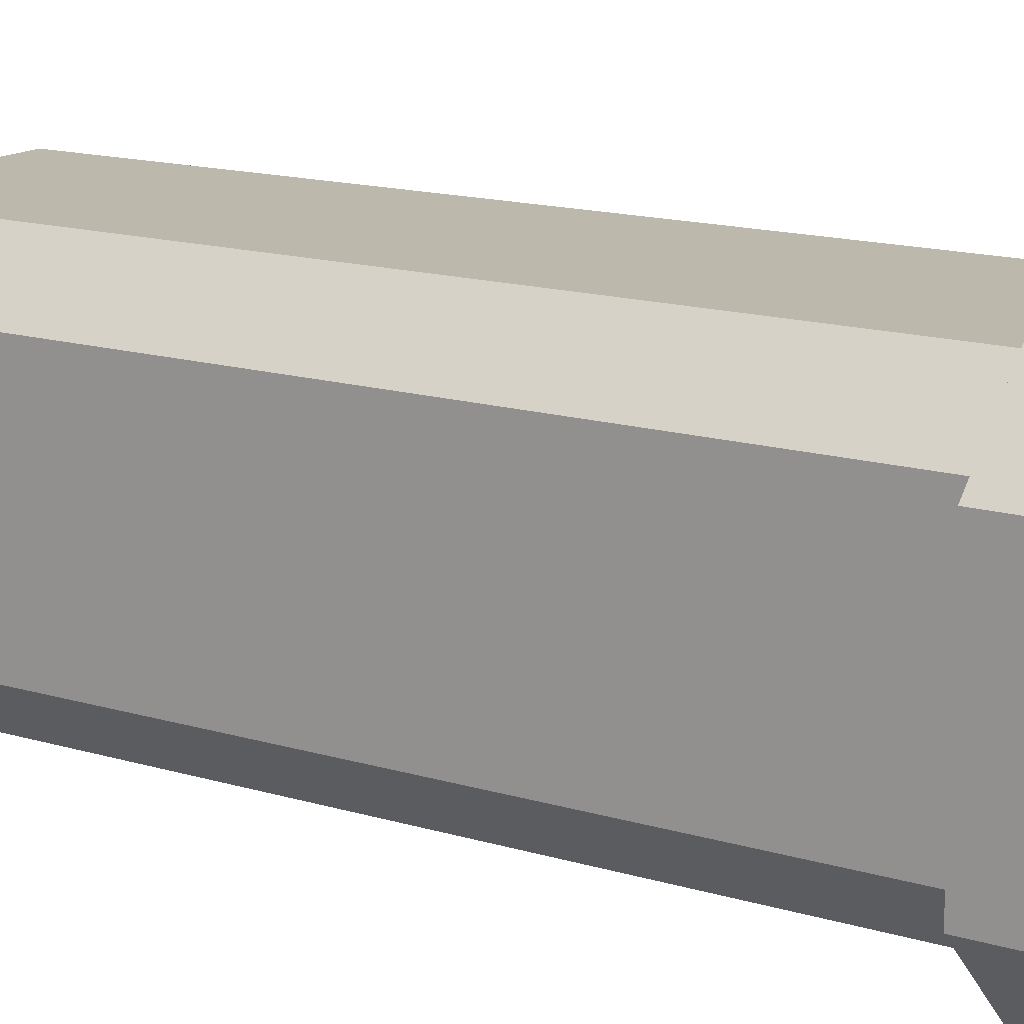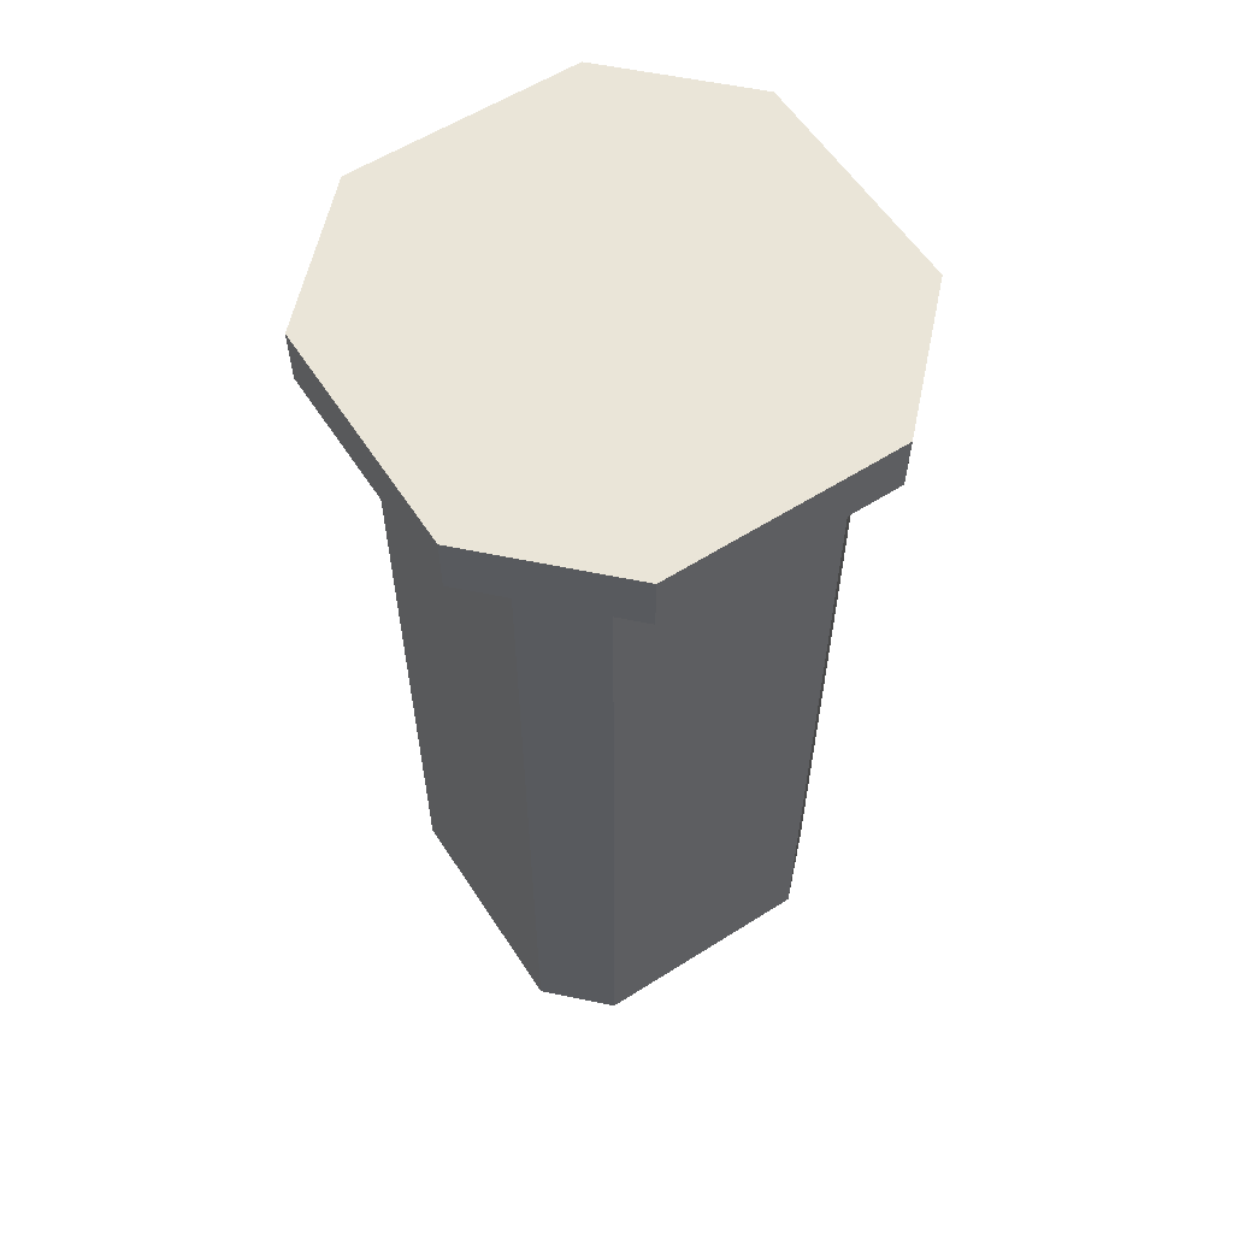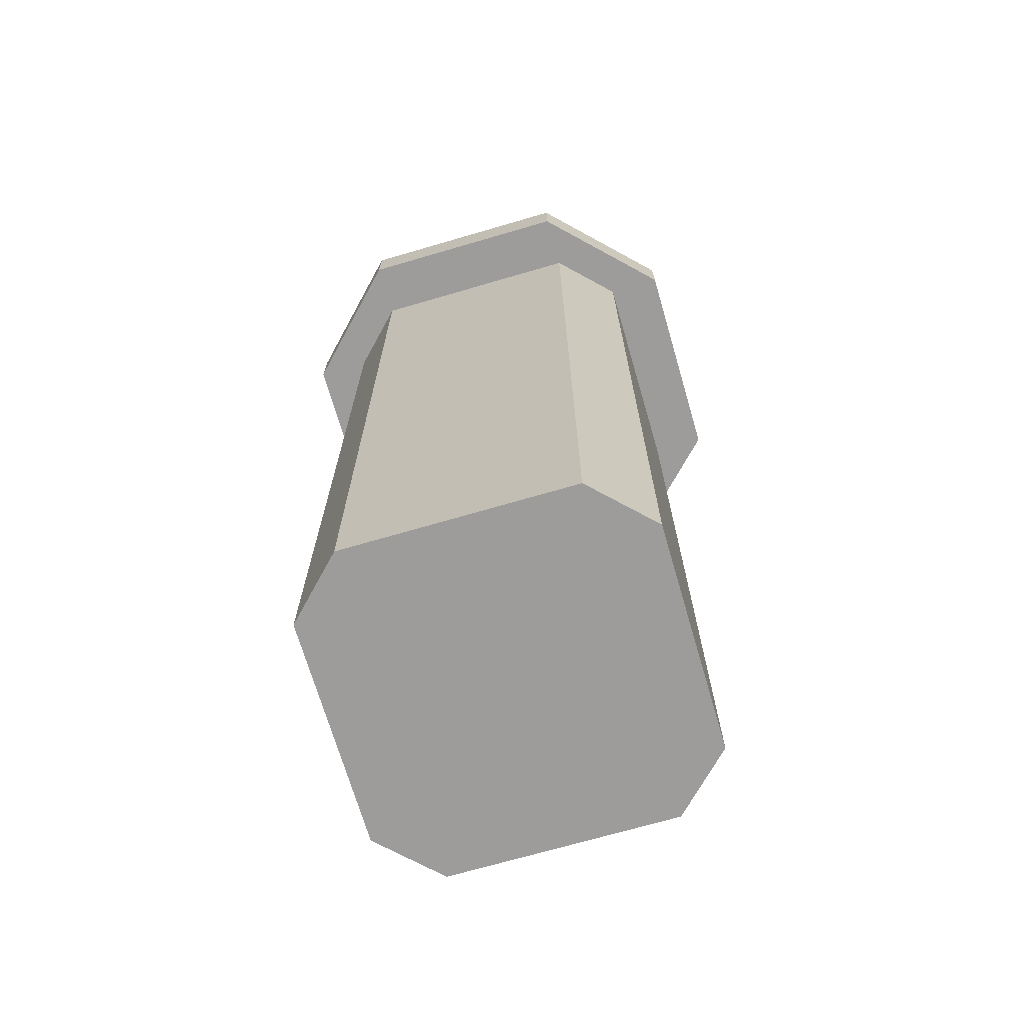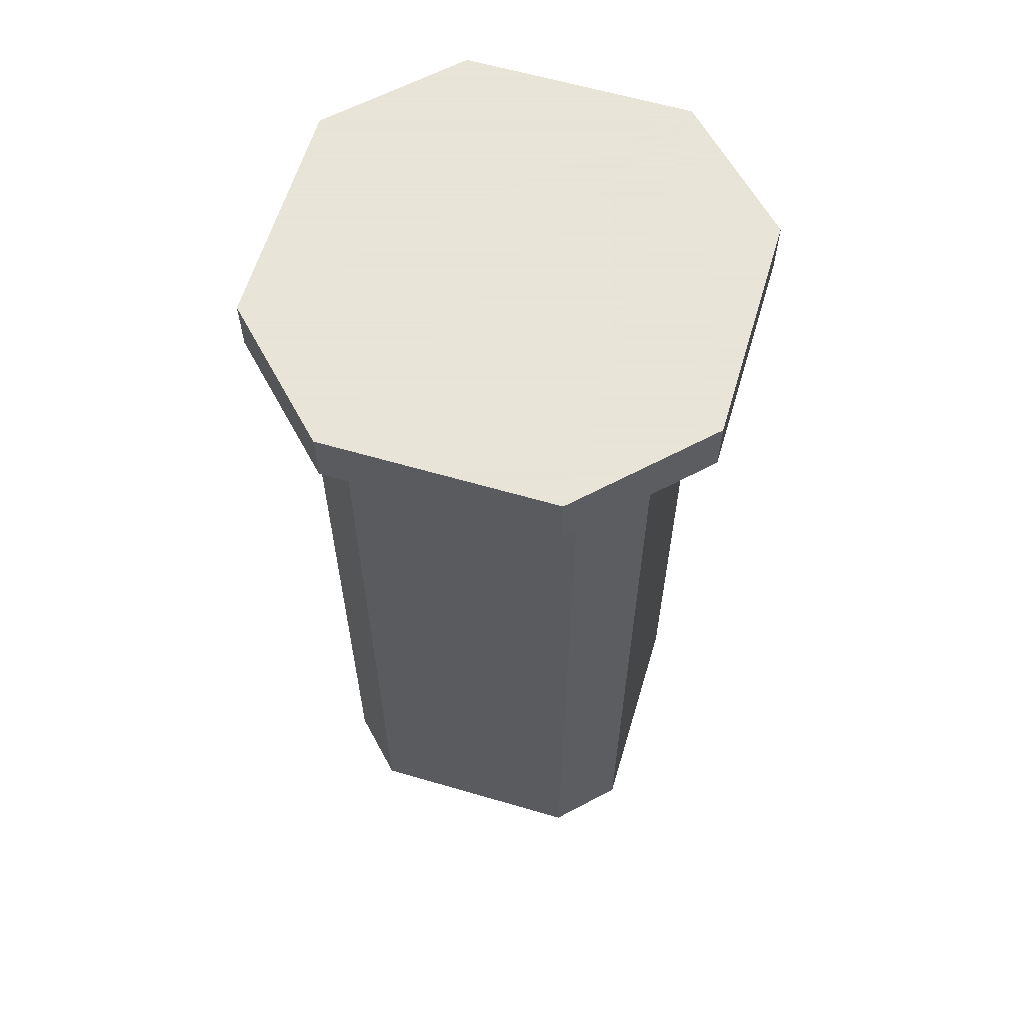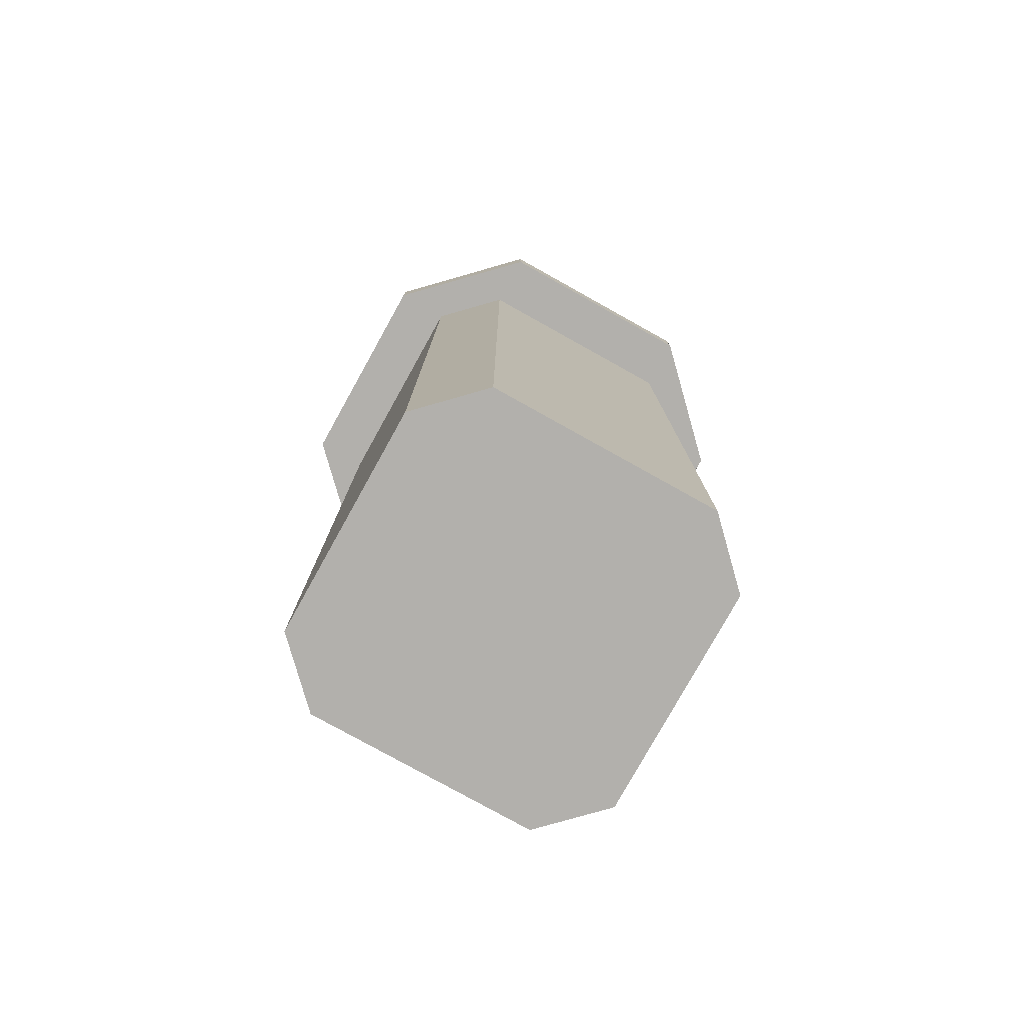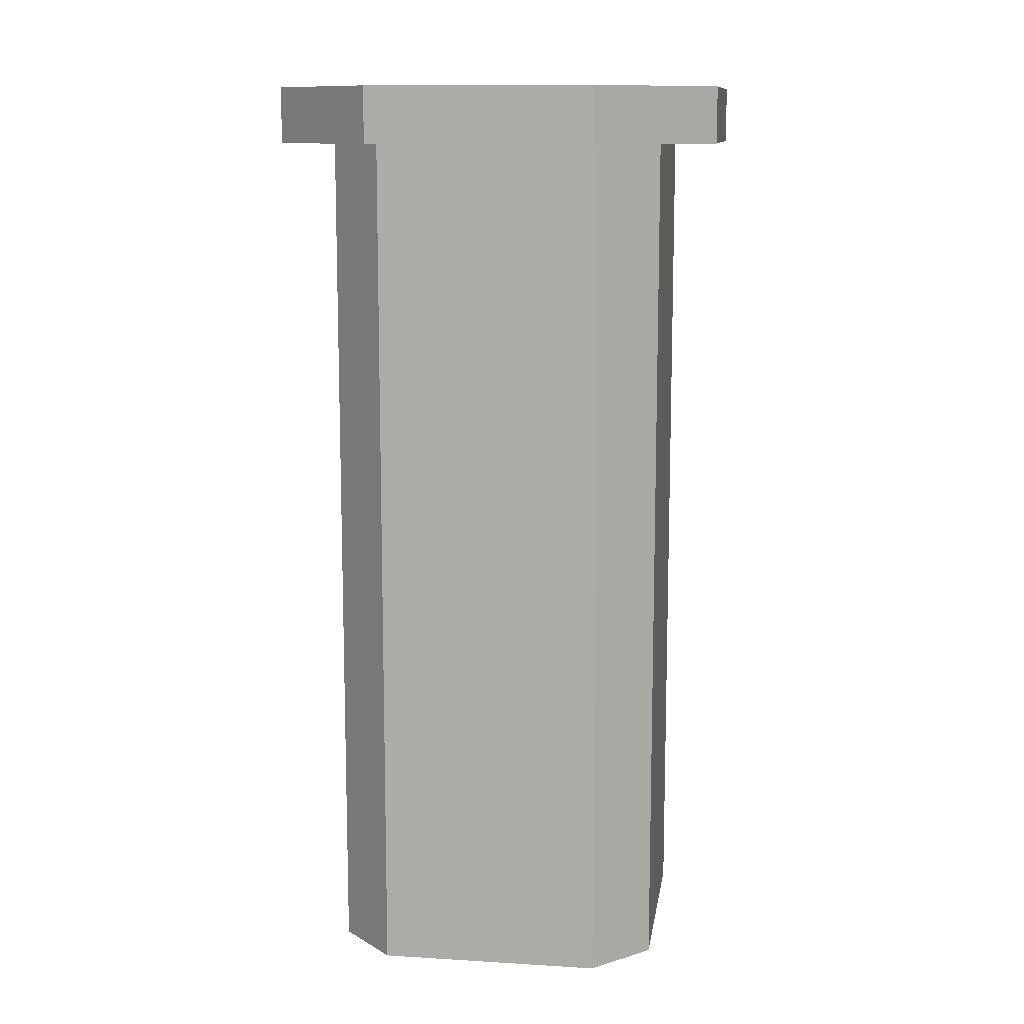
<metadata>
{"format":"obj","ext":"obj","renderer":"f3d","projection":"perspective","resolution":1024,"background":"white","views":[{"elev":14.9,"azim":-57.0,"up":"+Y"},{"elev":59.2,"azim":57.0,"up":"+Z"},{"elev":-70.2,"azim":16.3,"up":"+Z"},{"elev":61.4,"azim":106.6,"up":"+Z"},{"elev":-78.8,"azim":-119.1,"up":"+Z"},{"elev":11.5,"azim":-171.5,"up":"+Z"}]}
</metadata>
<code>
v 224 -1312 -8
v 144 -1296 -8
v 240 -1296 -8
v 160 -1312 -8
v 144 -1200 -8
v 128 -1280 -8
v 128 -1216 -8
v 160 -1200 -8
v 144 -1216 -8
v 224 -1296 -8
v 240 -1280 -8
v 240 -1216 -8
v 224 -1200 -8
v 240 -1200 -8
v 256 -1216 -8
v 256 -1280 -8
v 144 -1280 -8
v 160 -1296 -8
v 160 -1184 -8
v 224 -1184 -8
v 224 -1312 8
v 160 -1312 8
v 256 -1216 8
v 256 -1280 8
v 160 -1184 8
v 224 -1184 8
v 128 -1280 8
v 128 -1216 8
v 224 -1296 -256
v 240 -1216 -256
v 240 -1280 -256
v 224 -1200 -256
v 160 -1200 -256
v 144 -1216 -256
v 144 -1280 -256
v 160 -1296 -256
v 240 -1216 -232
v 240 -1280 -232
v 224 -1296 -232
v 160 -1296 -232
v 144 -1280 -232
v 144 -1216 -232
v 160 -1200 -232
v 224 -1200 -232
f 1 2 3
f 1 4 2
f 5 6 7
f 5 2 6
f 8 9 5
f 3 10 11
f 12 13 14
f 3 15 16
f 3 14 15
f 17 18 2
f 14 19 20
f 14 5 19
f 21 4 1
f 21 22 4
f 23 16 15
f 23 24 16
f 25 20 19
f 25 26 20
f 27 7 6
f 27 28 7
f 28 26 25
f 28 23 26
f 28 24 23
f 28 21 24
f 28 22 21
f 28 27 22
f 28 19 7
f 28 25 19
f 22 6 4
f 22 27 6
f 26 15 20
f 26 23 15
f 24 1 16
f 24 21 1
f 29 30 31
f 29 32 30
f 29 33 32
f 29 34 33
f 29 35 34
f 29 36 35
f 37 31 30
f 37 38 31
f 12 38 37
f 12 11 38
f 39 36 29
f 39 40 36
f 10 40 39
f 10 18 40
f 41 34 35
f 41 42 34
f 17 42 41
f 17 9 42
f 43 32 33
f 43 44 32
f 8 44 43
f 8 13 44
f 40 35 36
f 40 41 35
f 18 41 40
f 18 17 41
f 44 30 32
f 44 37 30
f 13 37 44
f 13 12 37
f 42 33 34
f 42 43 33
f 9 43 42
f 9 8 43
f 38 29 31
f 38 39 29
f 11 39 38
f 11 10 39

</code>
